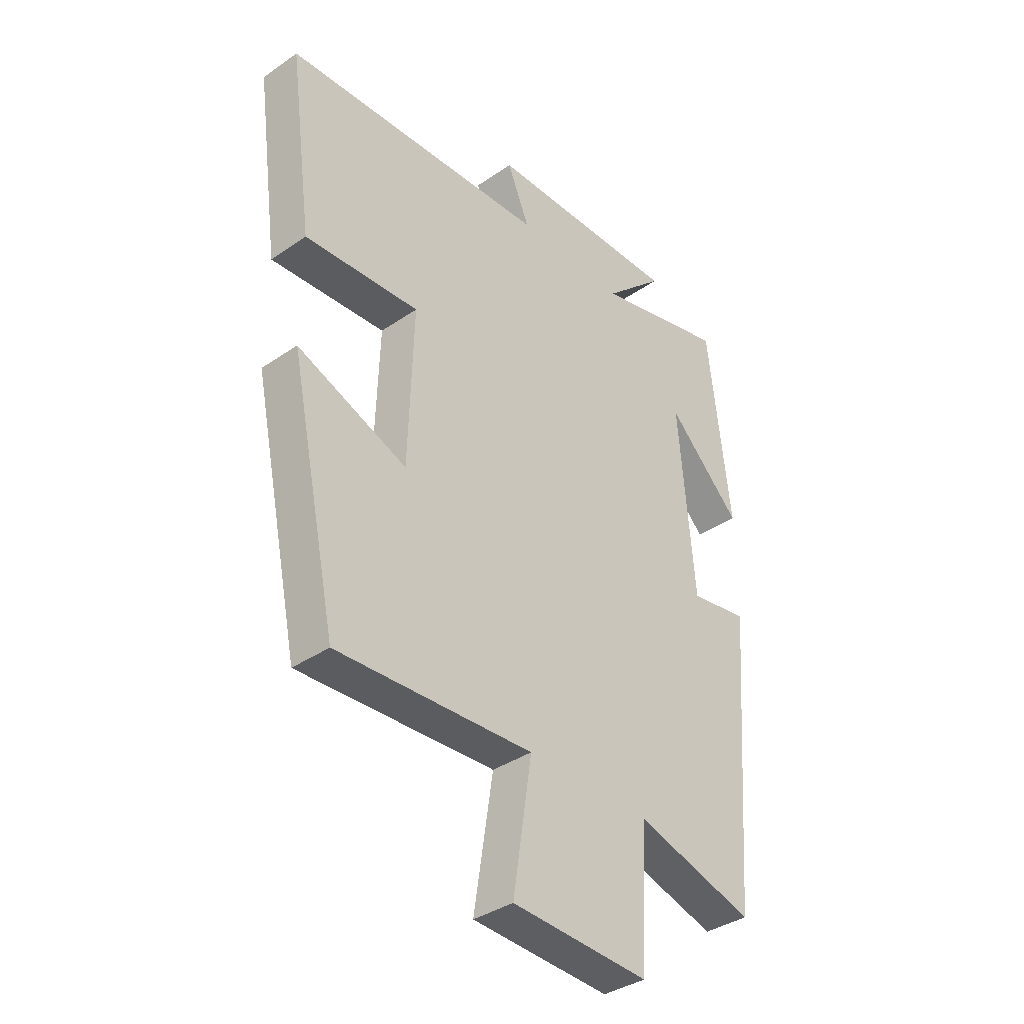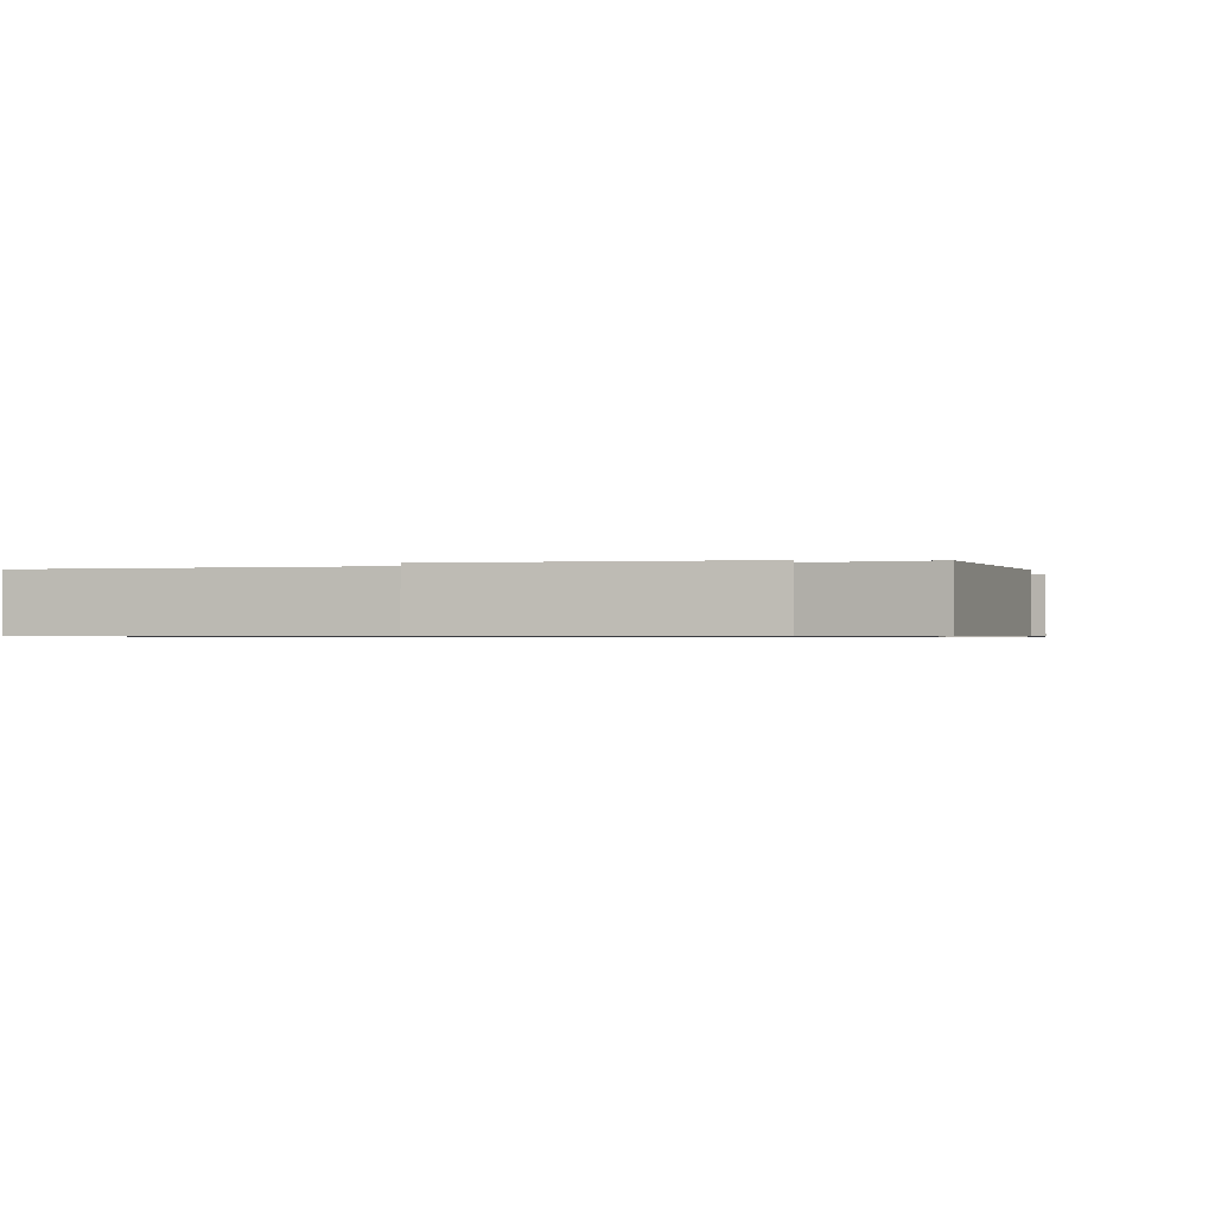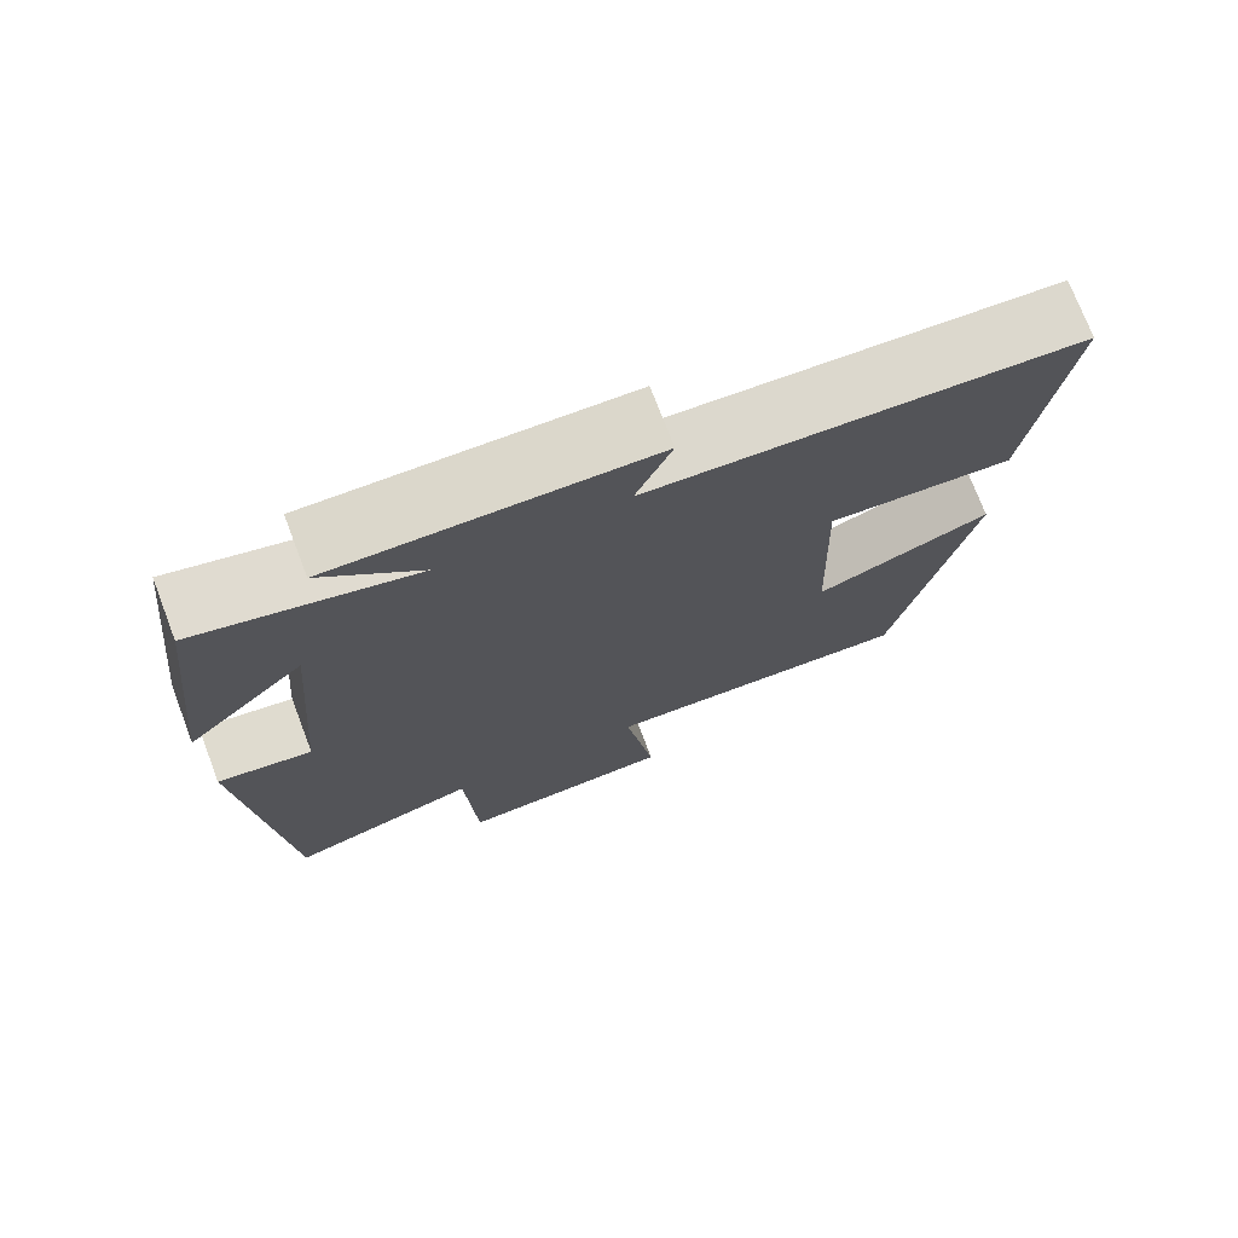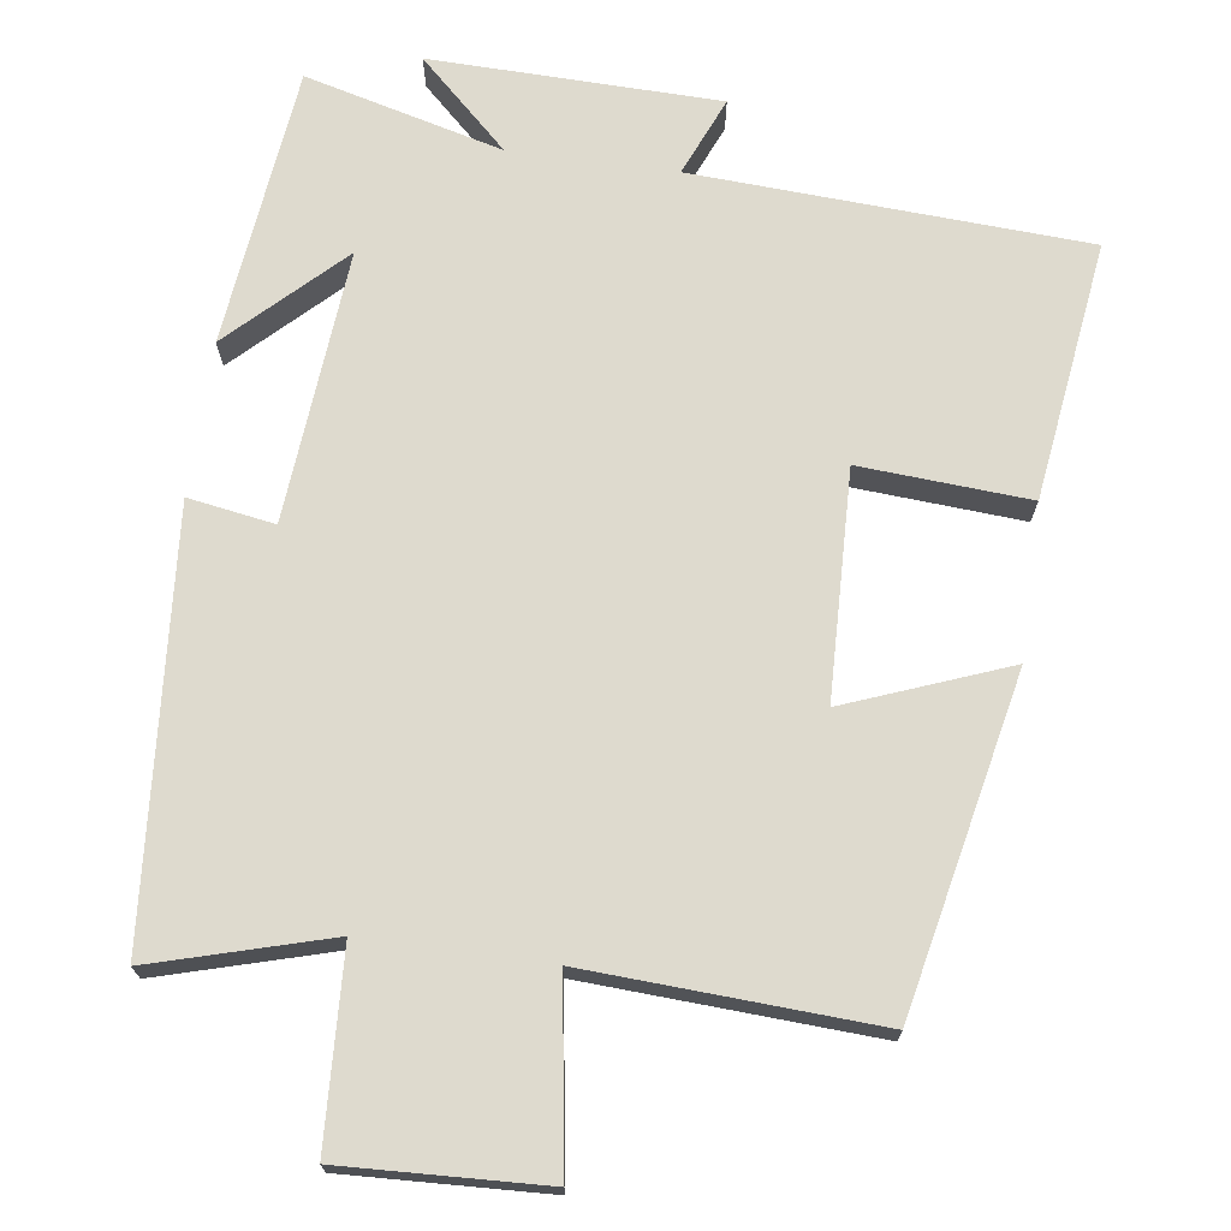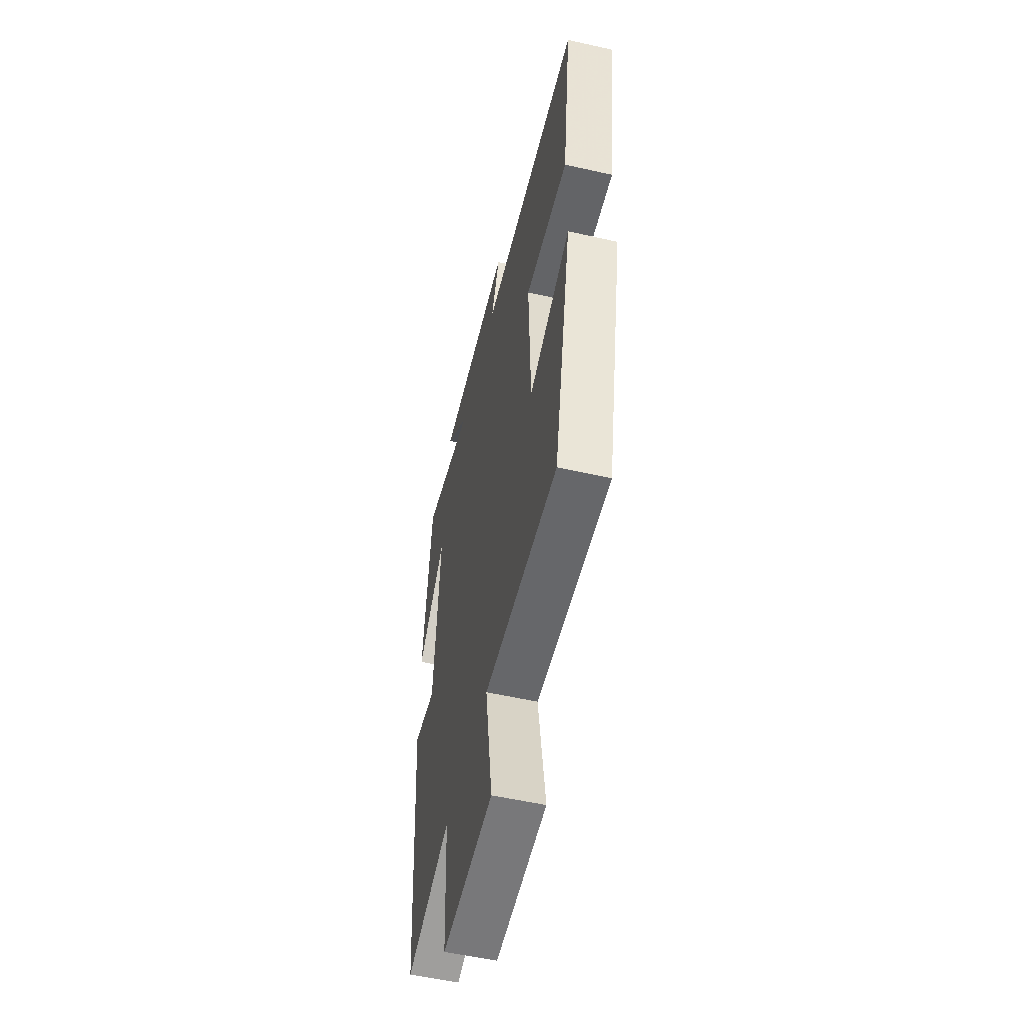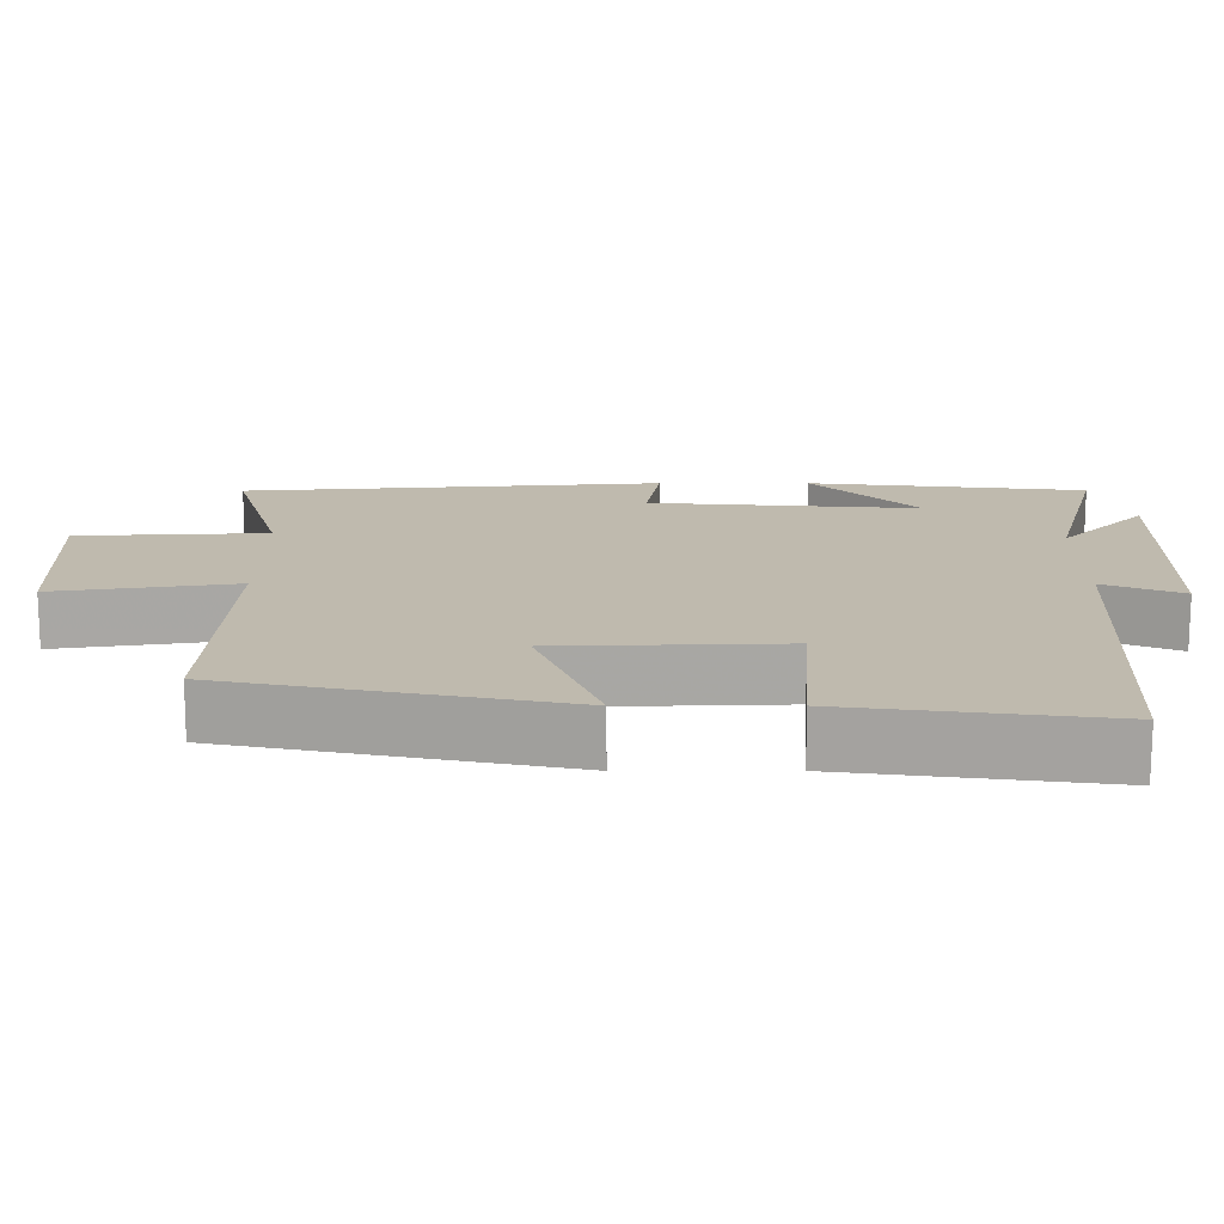
<metadata>
{"format":"obj","ext":"obj","renderer":"f3d","projection":"perspective","resolution":1024,"background":"white","views":[{"elev":-37.2,"azim":-48.4,"up":"+Z"},{"elev":-0.7,"azim":13.2,"up":"+Y"},{"elev":74.1,"azim":159.1,"up":"+Z"},{"elev":71.1,"azim":-172.1,"up":"+Y"},{"elev":-55.0,"azim":-103.4,"up":"+Z"},{"elev":15.7,"azim":-90.0,"up":"+Y"}]}
</metadata>
<code>
v 0.458 0.07 0.568
v 0.5 0.07 0.196
v 0.355 0.07 0.337
v 0.385 0.07 -0.025
v 0.5 0.07 -0.006
v 0.455 0.07 -0.567
v 0.221 0.07 -0.5
v 0.208 0.07 -0.754
v -0.06 0.07 -0.742
v -0.023 0.07 -0.5
v -0.407 0.07 -0.52
v -0.5 0.07 -0.076
v -0.285 0.07 -0.159
v -0.275 0.07 0.143
v -0.5 0.07 0.128
v -0.546 0.07 0.472
v -0.025 0.07 0.5
v -0.069 0.07 0.605
v 0.315 0.07 0.613
v 0.195 0.07 0.5
v 0.458 0 0.568
v 0.5 0 0.196
v 0.355 0 0.337
v 0.385 0 -0.025
v 0.5 0 -0.006
v 0.455 0 -0.567
v 0.221 0 -0.5
v 0.208 0 -0.754
v -0.06 0 -0.742
v -0.023 0 -0.5
v -0.407 0 -0.52
v -0.5 0 -0.076
v -0.285 0 -0.159
v -0.275 0 0.143
v -0.5 0 0.128
v -0.546 0 0.472
v -0.025 0 0.5
v -0.069 0 0.605
v 0.315 0 0.613
v 0.195 0 0.5
f 17 18 19 20
f 15 16 17 20
f 14 15 20 1
f 13 14 1
f 10 11 12 13
f 10 13 1
f 7 8 9 10
f 4 5 6 7
f 3 4 7 10
f 1 2 3
f 1 3 10
f 40 39 38 37
f 40 37 36 35
f 21 40 35 34
f 21 34 33
f 33 32 31 30
f 21 33 30
f 30 29 28 27
f 27 26 25 24
f 30 27 24 23
f 23 22 21
f 30 23 21
f 1 21 22 2
f 2 22 23 3
f 3 23 24 4
f 4 24 25 5
f 5 25 26 6
f 6 26 27 7
f 7 27 28 8
f 8 28 29 9
f 9 29 30 10
f 10 30 31 11
f 11 31 32 12
f 12 32 33 13
f 13 33 34 14
f 14 34 35 15
f 15 35 36 16
f 16 36 37 17
f 17 37 38 18
f 18 38 39 19
f 19 39 40 20
f 20 40 21 1

</code>
